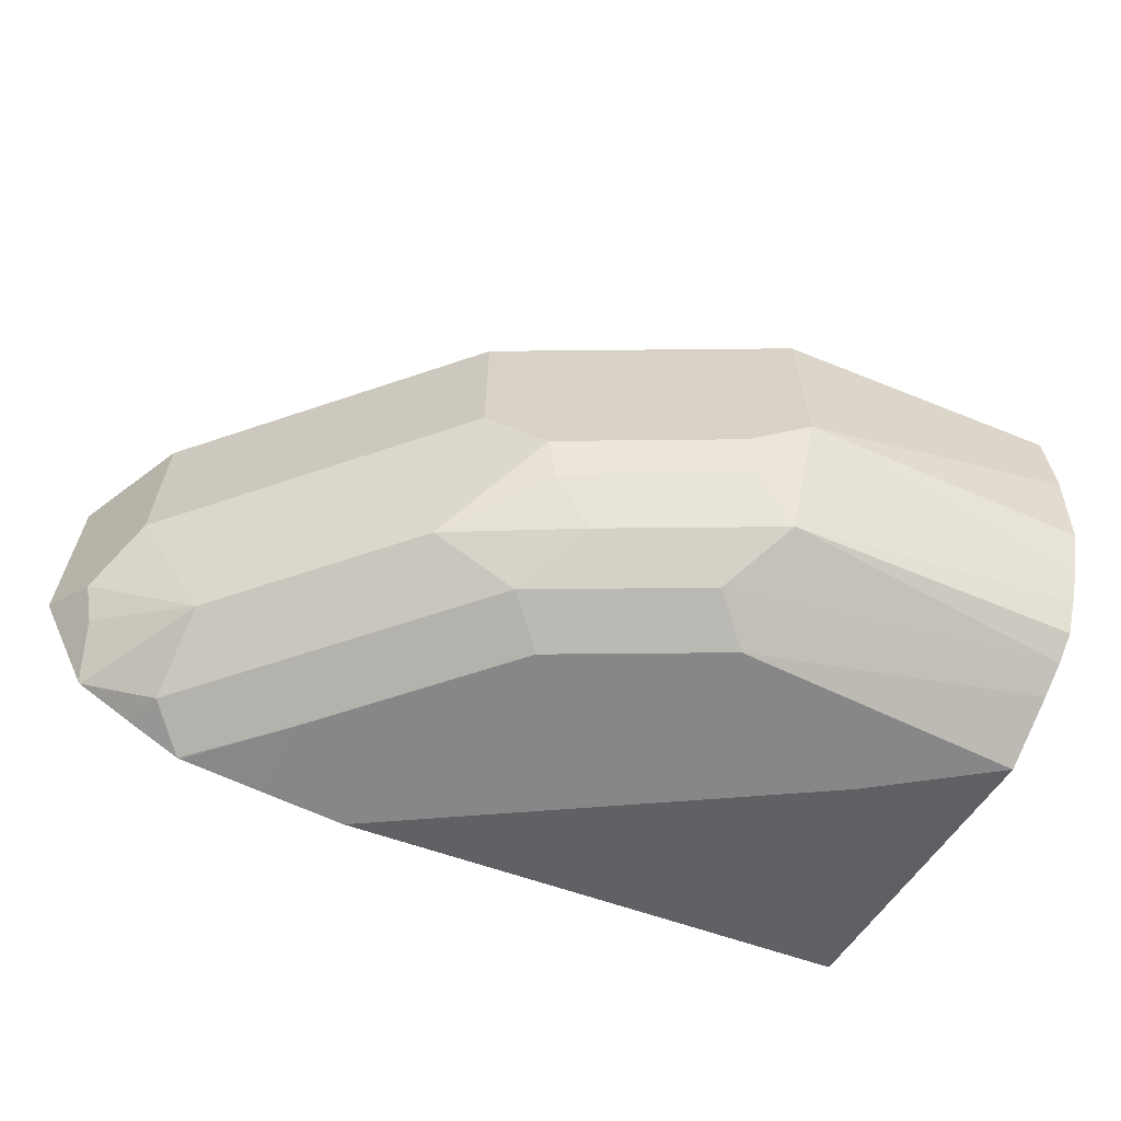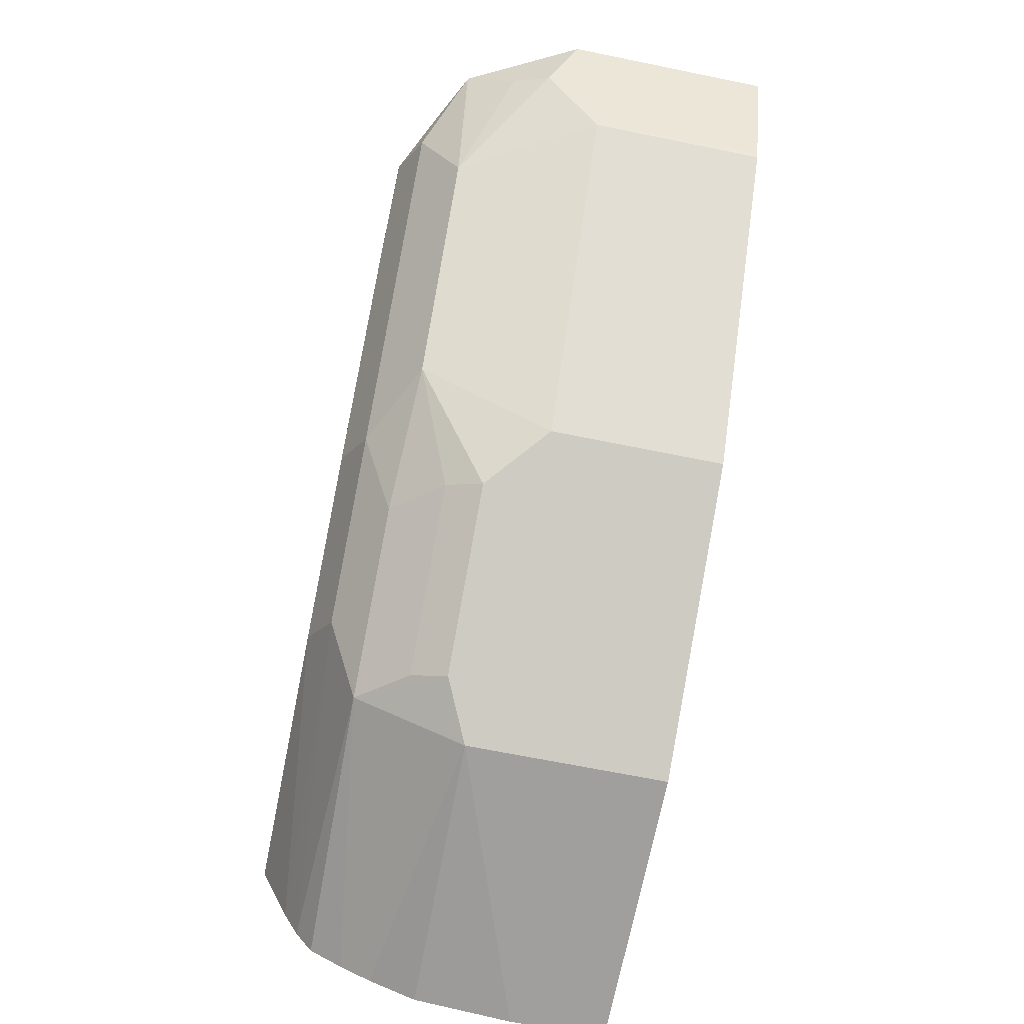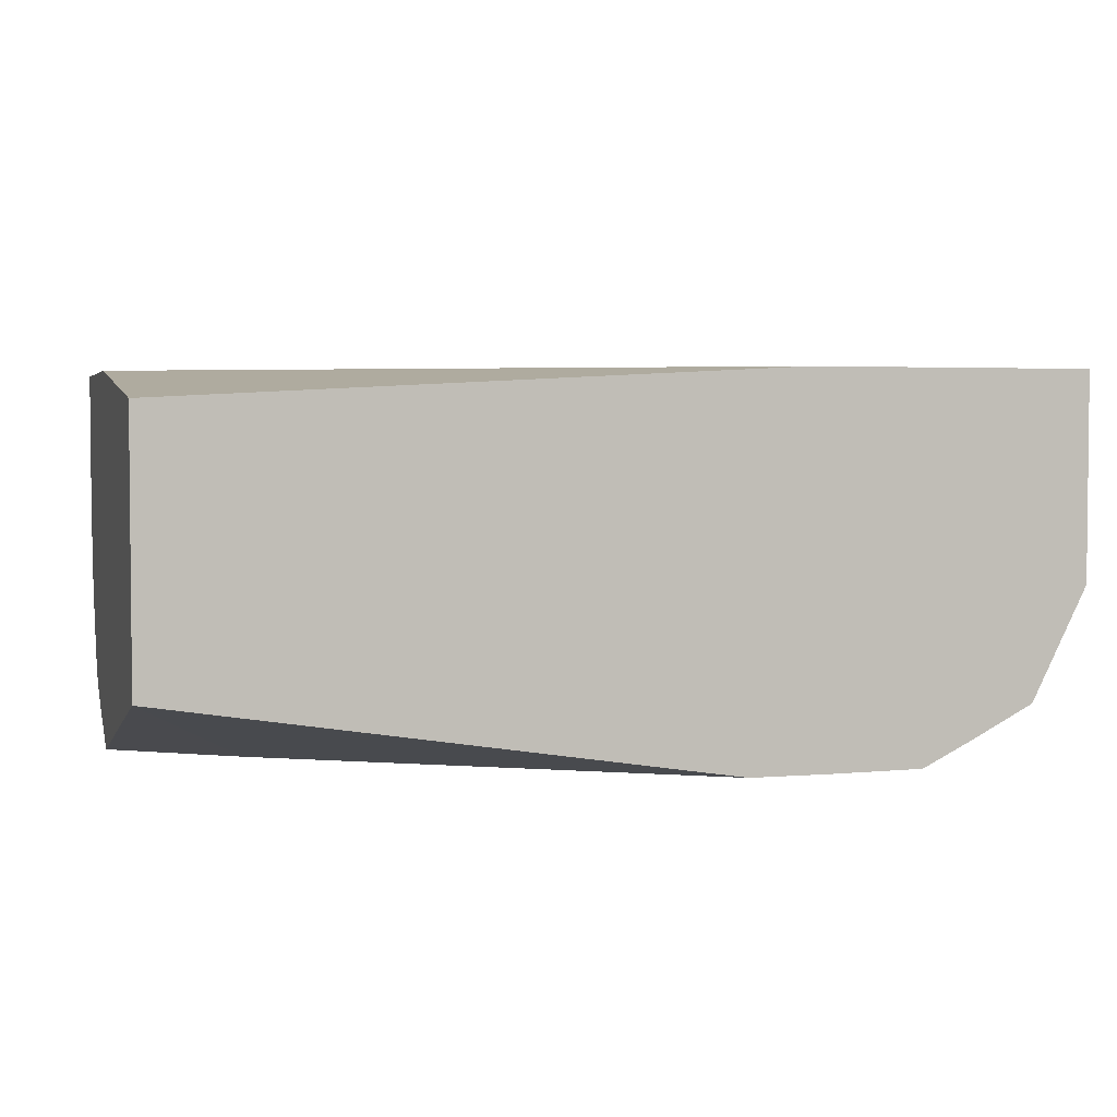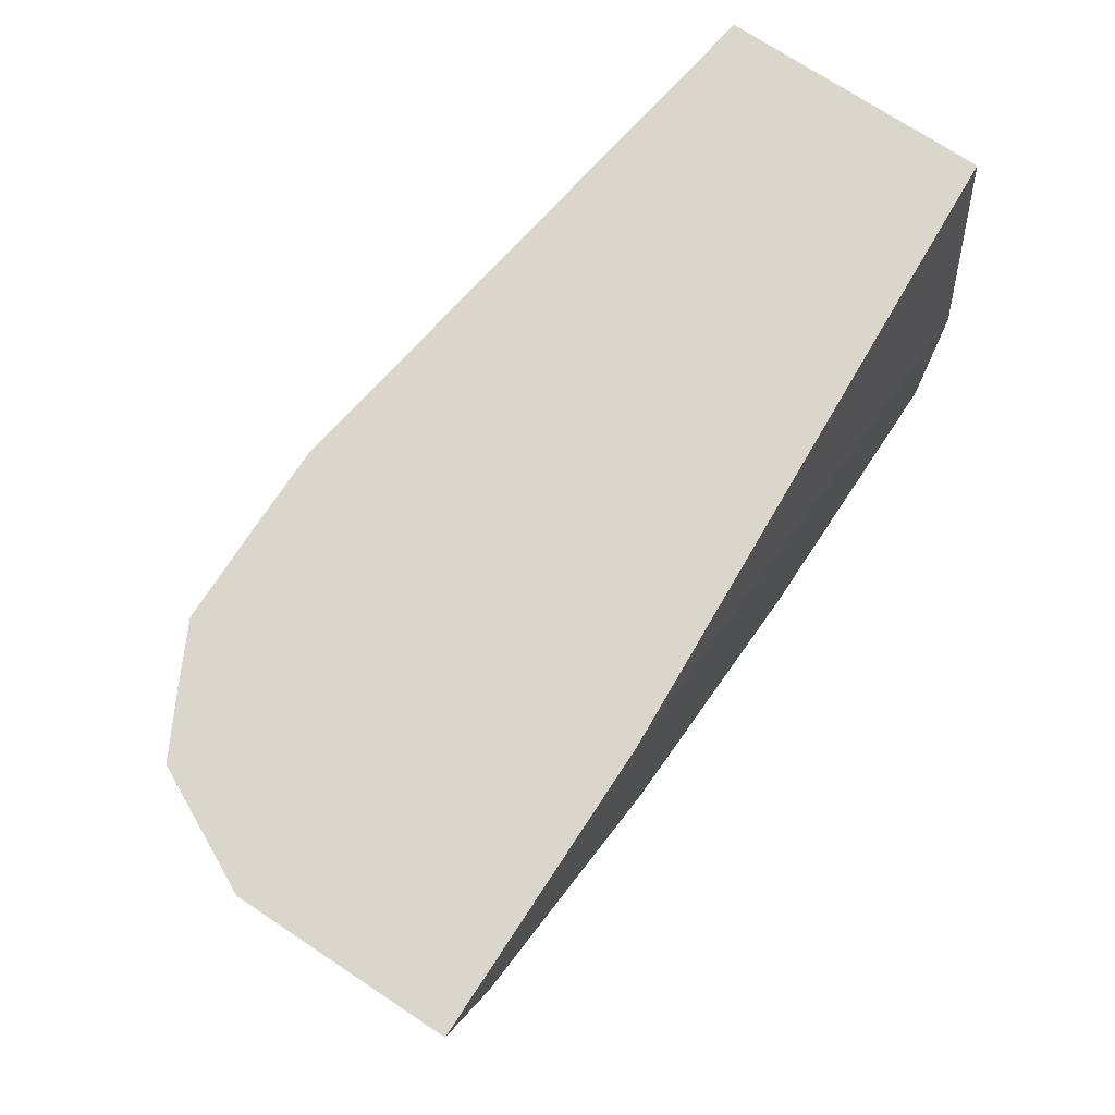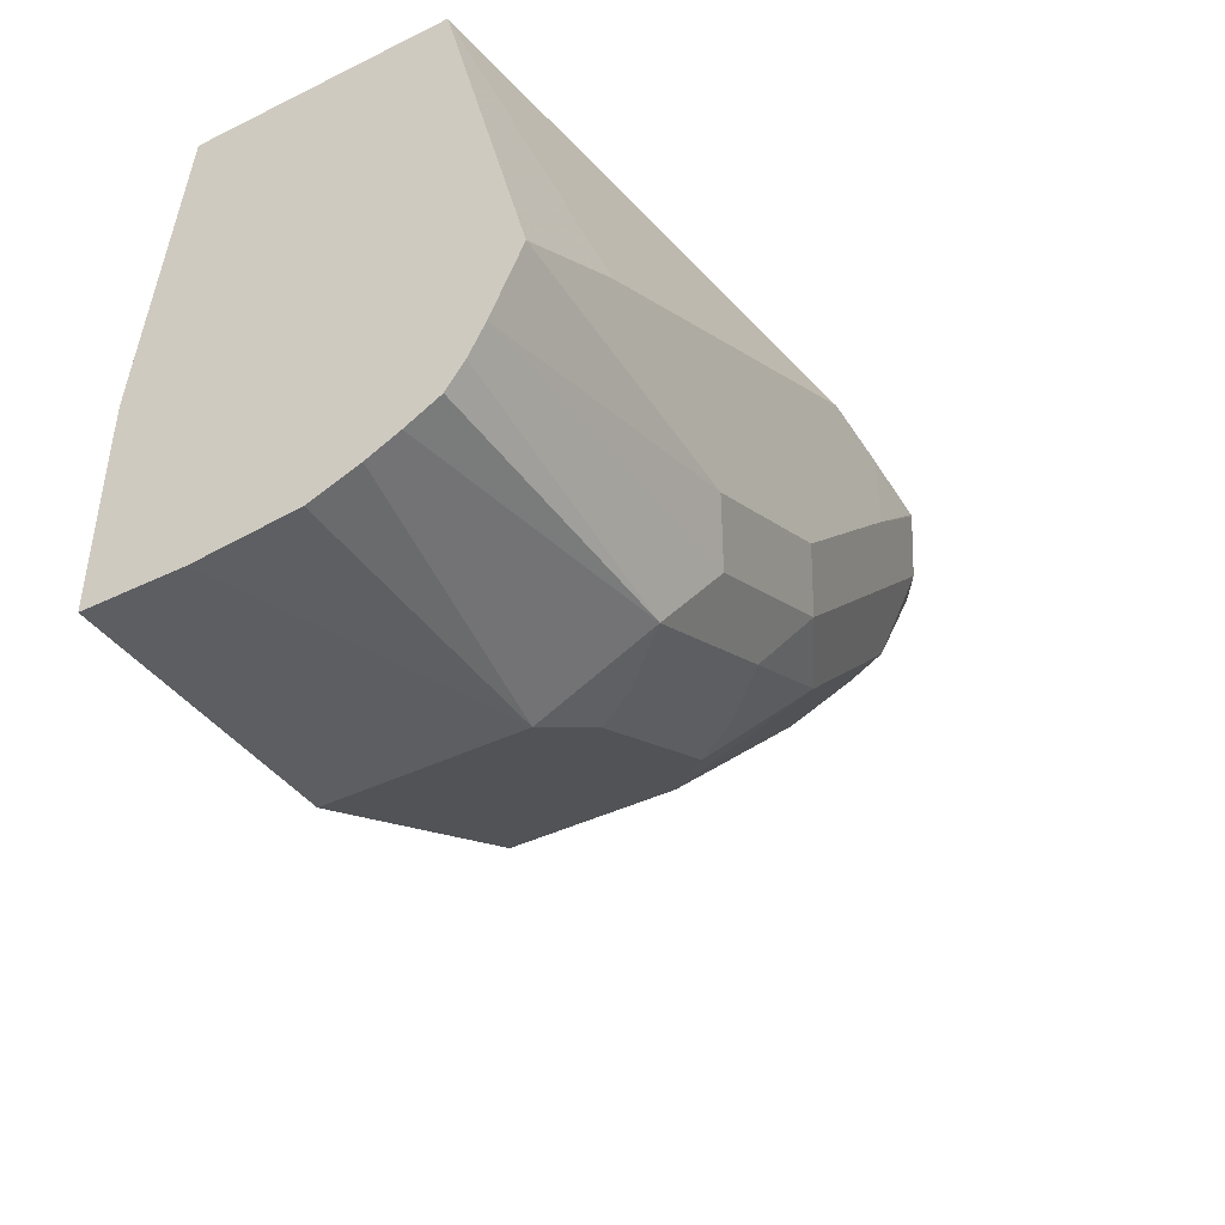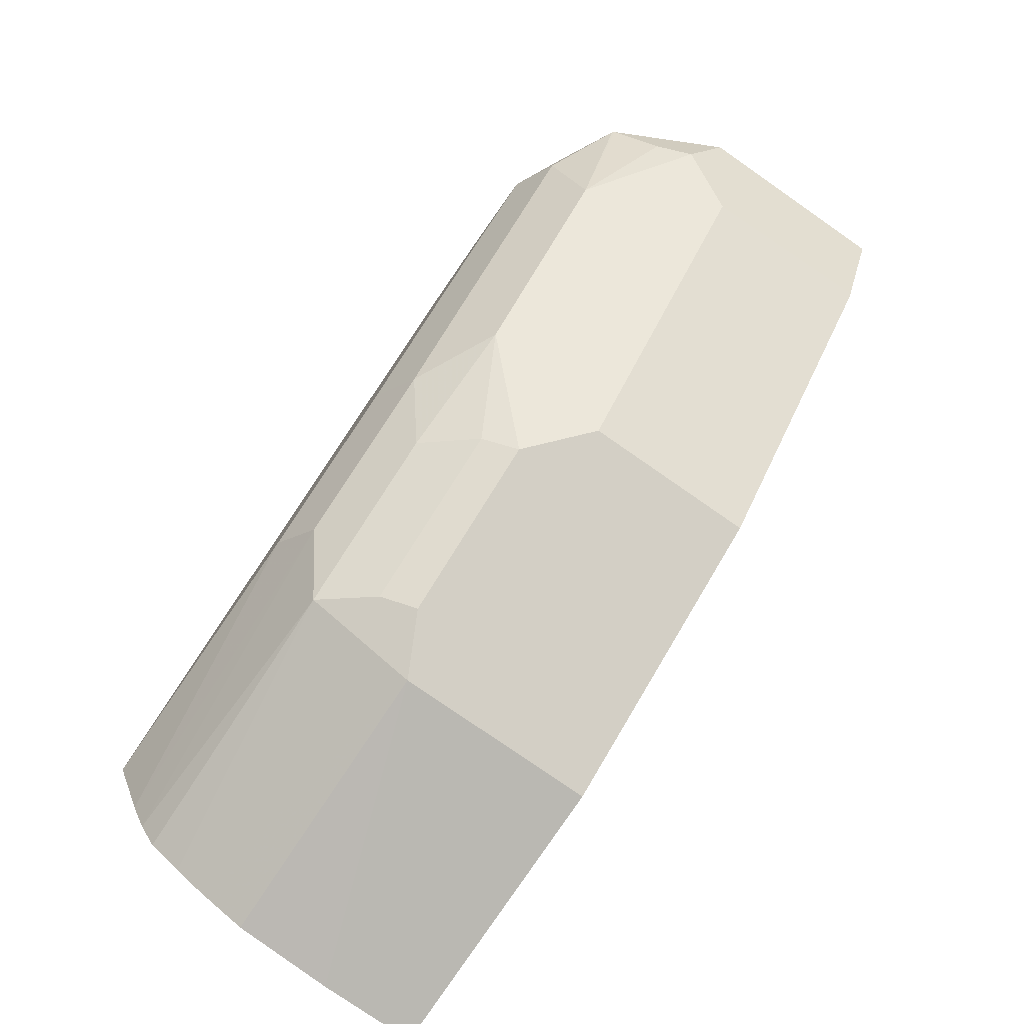
<metadata>
{"format":"obj","ext":"obj","renderer":"f3d","projection":"perspective","resolution":1024,"background":"white","views":[{"elev":-62.5,"azim":154.0,"up":"+Y"},{"elev":-67.7,"azim":78.5,"up":"+Z"},{"elev":3.3,"azim":-15.9,"up":"+Y"},{"elev":73.7,"azim":123.4,"up":"+Z"},{"elev":-42.2,"azim":-59.9,"up":"+Z"},{"elev":-79.0,"azim":55.3,"up":"+Z"}]}
</metadata>
<code>
v -0.2758 -0.5428 -0.4318
v -0.2758 -0.5804 -0.4318
v -0.2758 -0.5428 -0.3489
v -0.1632 -0.5428 -0.4244
v -0.2758 -0.6185 -0.4281
v -0.1632 -0.6203 -0.4244
v -0.2758 -0.5551 -0.2295
v -0.04311 -0.5428 -0.2295
v -0.151 -0.5428 -0.4183
v -0.2758 -0.6368 -0.4208
v -0.1415 -0.6312 -0.4136
v -0.1632 -0.6639 -0.4027
v -0.2758 -0.6488 -0.4148
v -0.2758 -0.653 -0.2295
v 0.06485 -0.5428 -0.2295
v -0.1224 -0.5428 -0.404
v -0.05444 -0.6095 -0.37
v -0.1469 -0.6448 -0.4081
v -0.07619 -0.6312 -0.3809
v -0.08166 -0.6448 -0.3755
v -0.09797 -0.6639 -0.37
v -0.1469 -0.6775 -0.3755
v -0.2758 -0.6681 -0.3978
v -0.2758 -0.6614 -0.4076
v -0.2758 -0.6856 -0.3591
v -0.2285 -0.6856 -0.3265
v -0.06532 -0.6856 -0.2295
v 0.06485 -0.6208 -0.2295
v 0.05918 -0.5428 -0.2408
v -0.05444 -0.5428 -0.37
v -0.04898 -0.6612 -0.3428
v 0.01085 -0.6095 -0.3048
v -0.08166 -0.6775 -0.3428
v -0.1632 -0.6856 -0.3591
v -0.2758 -0.6741 -0.3858
v -0.09797 -0.6856 -0.3265
v -0.03267 -0.6856 -0.2295
v 0.04384 -0.6628 -0.2295
v 0.04897 -0.6448 -0.2449
v 0.05441 -0.6312 -0.2503
v 0.04487 -0.5428 -0.2694
v 0.01085 -0.5428 -0.3048
v -0.04898 -0.6775 -0.3102
v 0.01632 -0.6612 -0.2775
v 0.0435 -0.6095 -0.2721
v -0.01633 -0.6775 -0.2775
v 0.0008817 -0.6852 -0.2295
v -0.03267 -0.6856 -0.2612
v -1.872e-05 -0.6853 -0.2295
v 0.0432 -0.6636 -0.2295
v 0.0435 -0.5428 -0.2721
v 0.01632 -0.6775 -0.2449
v 0.02146 -0.6749 -0.2295
f 22 33 36
f 22 36 34
f 25 35 34
f 25 37 27
f 25 36 48
f 25 48 37
f 25 27 26
f 22 35 23
f 25 34 36
f 22 34 35
f 16 30 17
f 21 31 33
f 20 31 21
f 19 31 20
f 17 44 31
f 17 32 44
f 17 42 32
f 17 30 42
f 17 31 19
f 28 38 39
f 15 28 29
f 14 26 27
f 21 33 22
f 28 39 40
f 36 46 47
f 29 40 41
f 14 25 26
f 50 53 52
f 47 52 53
f 47 49 48
f 46 52 47
f 44 52 46
f 44 50 52
f 41 45 51
f 40 45 41
f 40 44 45
f 28 40 29
f 39 44 40
f 38 50 44
f 37 48 49
f 36 47 48
f 36 43 46
f 33 43 36
f 32 45 44
f 32 51 45
f 31 46 43
f 31 44 46
f 31 43 33
f 38 44 39
f 12 24 13
f 32 42 51
f 12 22 23
f 1 6 2
f 1 9 4
f 12 23 24
f 1 16 9
f 1 30 16
f 1 42 30
f 1 51 42
f 1 41 51
f 1 29 41
f 1 15 29
f 2 6 5
f 1 8 15
f 1 7 3
f 1 14 7
f 1 25 14
f 1 35 25
f 1 23 35
f 1 24 23
f 1 13 24
f 1 10 13
f 1 5 10
f 1 2 5
f 1 3 8
f 3 7 8
f 1 4 6
f 5 6 10
f 12 21 22
f 12 20 21
f 12 18 20
f 11 20 18
f 11 19 20
f 11 17 19
f 11 18 12
f 9 17 11
f 4 9 6
f 7 15 8
f 7 28 15
f 7 38 28
f 9 16 17
f 7 53 50
f 6 9 11
f 7 50 38
f 6 12 13
f 6 13 10
f 6 11 12
f 7 27 37
f 7 37 49
f 7 49 47
f 7 47 53
f 7 14 27

</code>
